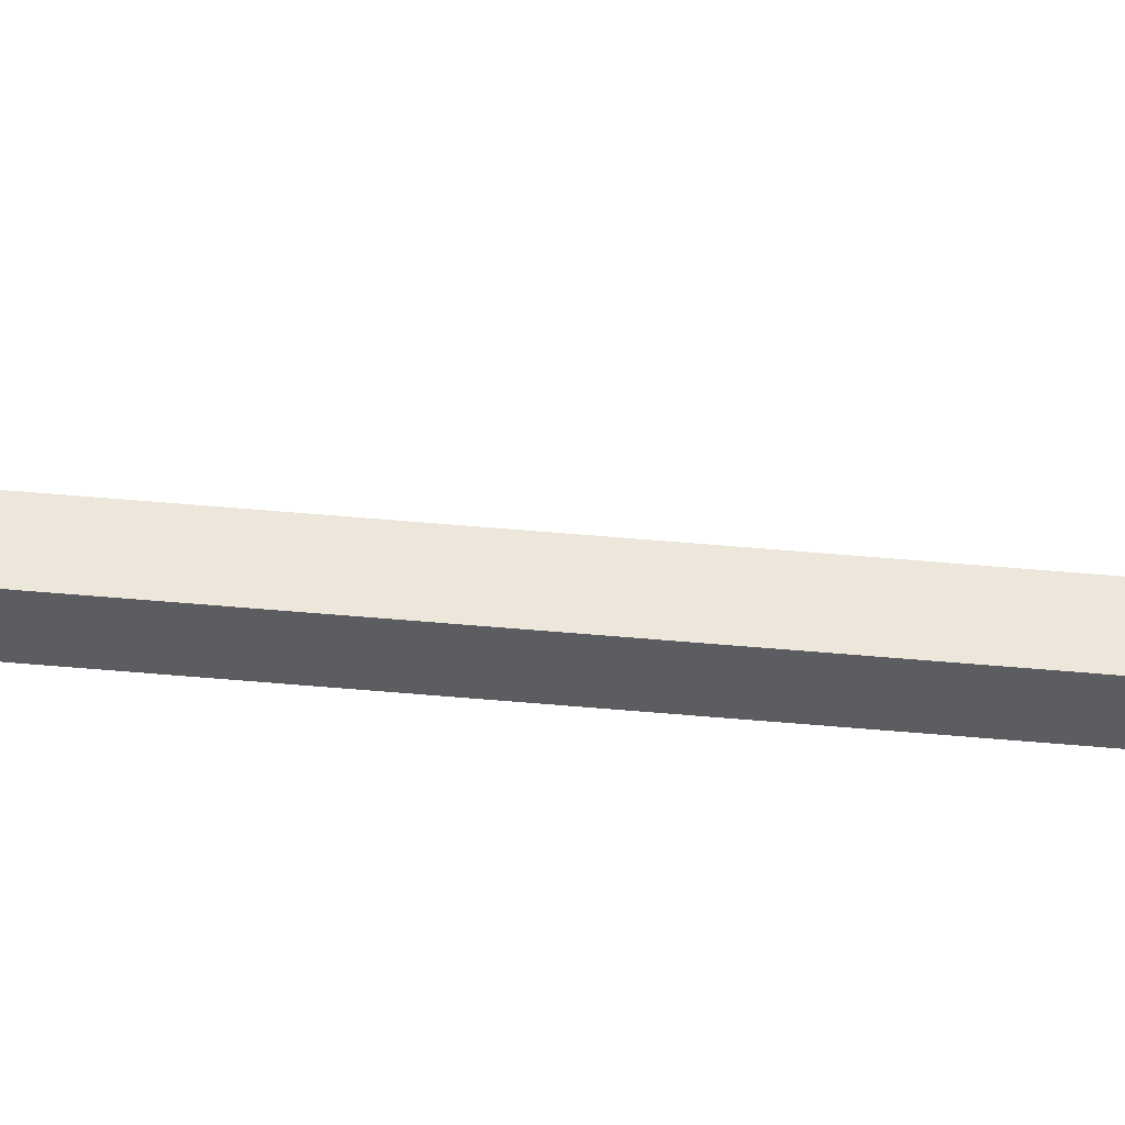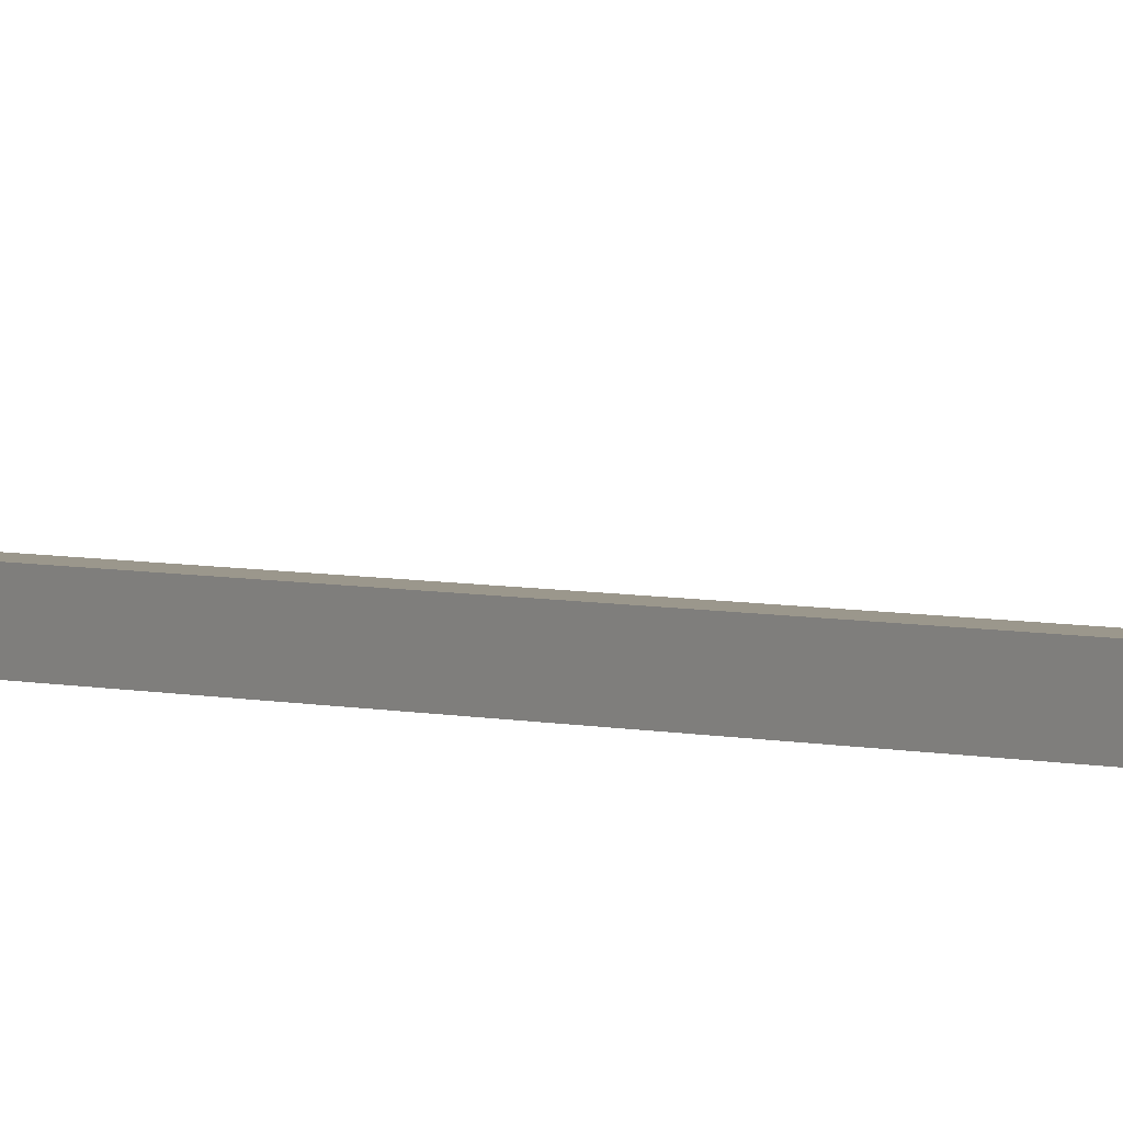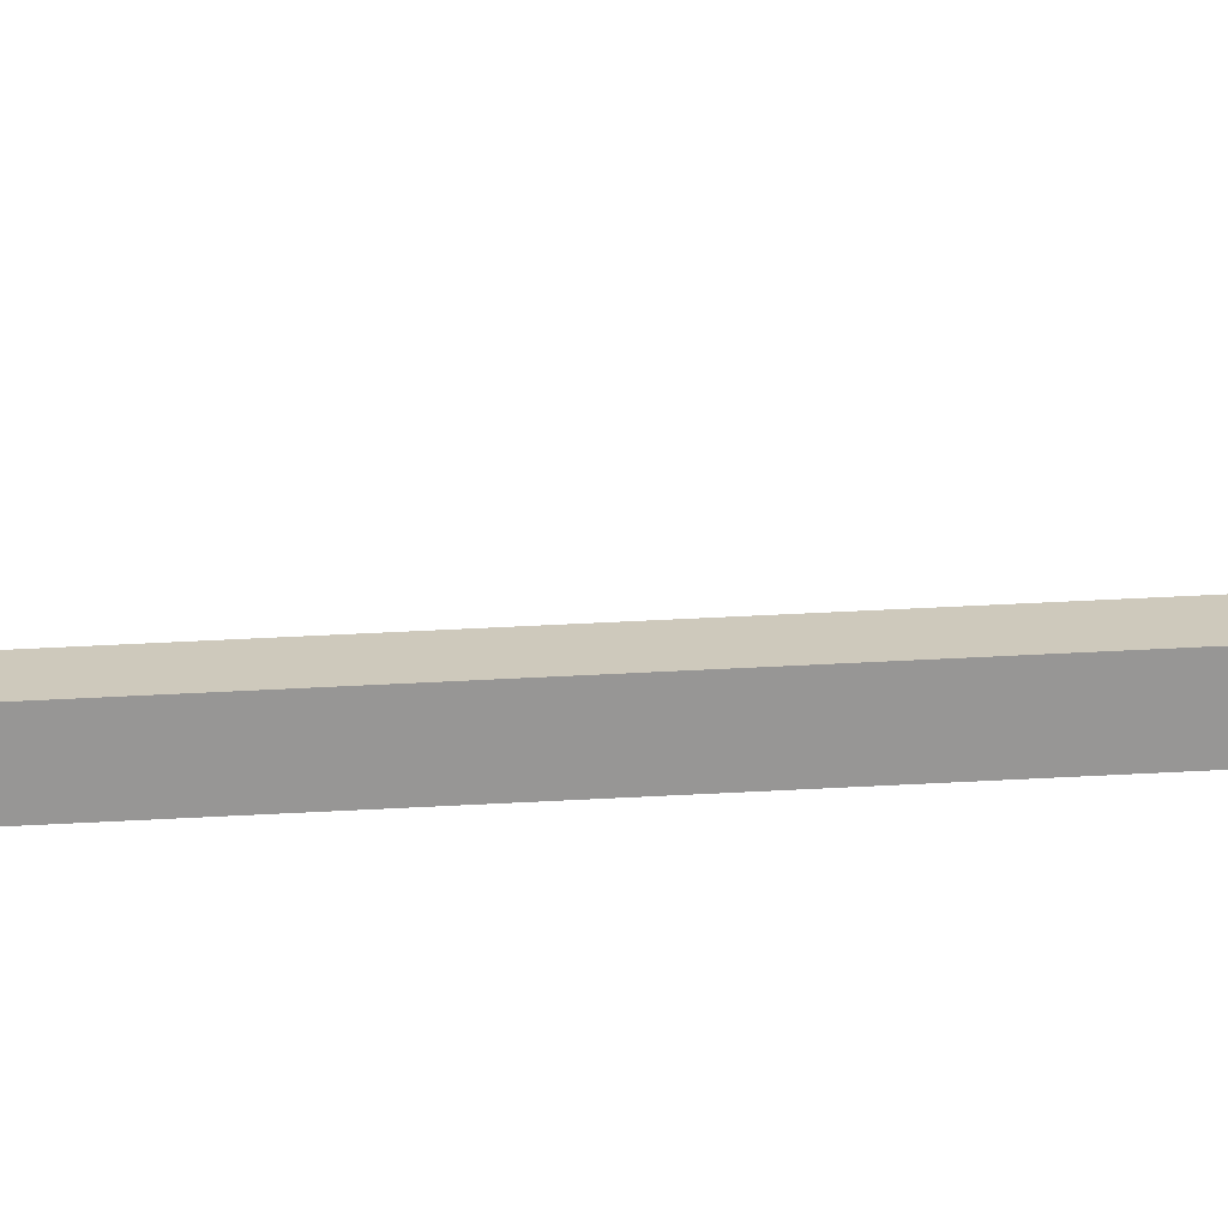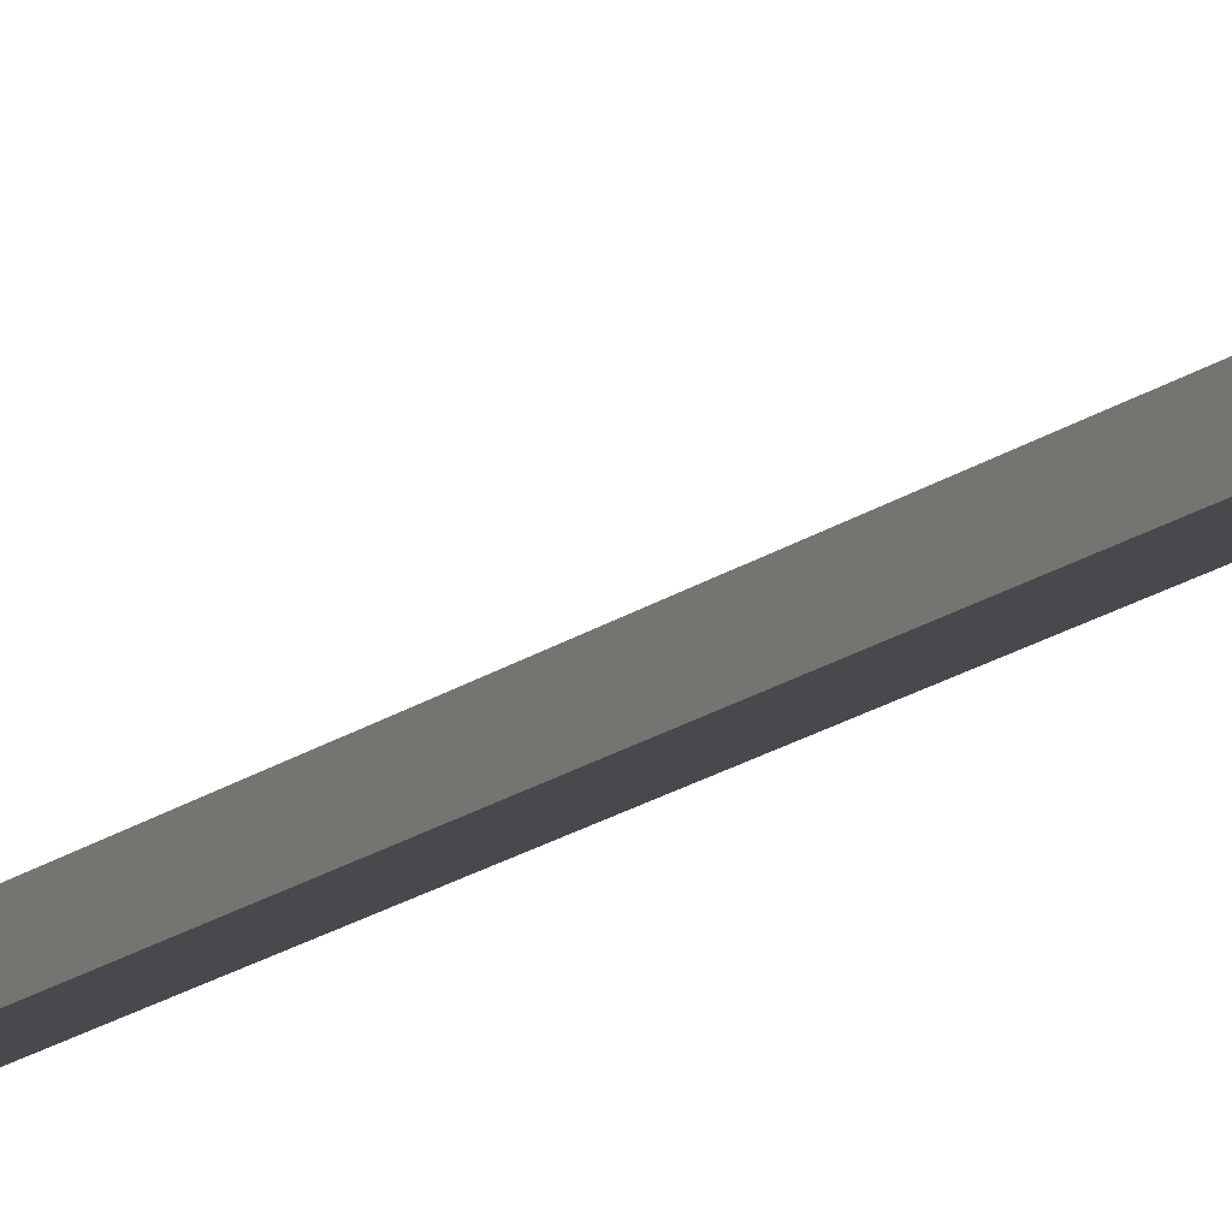
<metadata>
{"format":"obj","ext":"obj","renderer":"f3d","projection":"perspective","resolution":1024,"background":"white","views":[{"elev":53.2,"azim":95.5,"up":"+Y"},{"elev":2.6,"azim":-34.7,"up":"+Y"},{"elev":22.4,"azim":83.2,"up":"+Y"},{"elev":-12.5,"azim":-26.8,"up":"+Y"}]}
</metadata>
<code>
o mesh84/mesh84-geometry#mesh84-geometry
v -0.1353 -0.4455 0.3541
v -0.1436 -0.4472 0.3568
v -0.1436 -0.4455 0.3541
v -0.1353 -0.4472 0.3568
v -0.1436 -0.4372 0.3564
v -0.1353 -0.4455 -0.2331
v -0.1436 -0.4505 0.3568
v -0.1353 -0.4372 0.3564
v -0.1436 -0.4605 0.358
v -0.1436 -0.4372 -0.2309
v -0.1353 -0.4372 -0.2309
v -0.1436 -0.4455 -0.2331
v -0.1353 -0.4505 0.3568
v -0.1353 -0.4426 0.3651
v -0.1436 -0.4426 0.3651
v -0.1353 -0.4093 -0.2798
v -0.1353 -0.4165 -0.2839
v -0.1353 -0.4476 0.3599
v -0.1436 -0.4543 0.3525
v -0.1436 -0.4542 0.3651
v -0.1436 -0.4093 -0.2798
v -0.1436 -0.4165 -0.2839
v -0.1353 -0.4542 0.3651
v -0.1353 -0.4543 0.3525
v -0.1353 -0.4605 0.358
f 1 2 3
f 3 2 1
f 4 2 1
f 1 2 4
f 2 5 3
f 3 5 2
f 6 1 3
f 3 1 6
f 4 7 2
f 2 7 4
f 1 8 4
f 4 8 1
f 9 5 2
f 2 5 9
f 10 3 5
f 5 3 10
f 11 1 6
f 6 1 11
f 6 3 12
f 12 3 6
f 4 13 7
f 7 13 4
f 7 9 2
f 2 9 7
f 1 11 8
f 8 11 1
f 8 14 4
f 4 14 8
f 9 15 5
f 5 15 9
f 3 10 12
f 12 10 3
f 8 10 5
f 5 10 8
f 6 16 11
f 11 16 6
f 6 12 17
f 17 12 6
f 4 18 13
f 13 18 4
f 13 19 7
f 7 19 13
f 19 9 7
f 7 9 19
f 10 8 11
f 11 8 10
f 5 14 8
f 8 14 5
f 18 4 14
f 14 4 18
f 15 9 20
f 20 9 15
f 14 5 15
f 15 5 14
f 21 12 10
f 10 12 21
f 16 6 17
f 17 6 16
f 21 11 16
f 16 11 21
f 17 12 22
f 22 12 17
f 18 23 13
f 13 23 18
f 24 19 13
f 13 19 24
f 24 9 19
f 19 9 24
f 11 21 10
f 10 21 11
f 23 18 14
f 14 18 23
f 25 20 9
f 9 20 25
f 20 14 15
f 15 14 20
f 12 21 22
f 22 21 12
f 16 17 21
f 21 17 16
f 21 17 22
f 22 17 21
f 24 13 23
f 23 13 24
f 24 25 9
f 9 25 24
f 14 20 23
f 23 20 14
f 23 20 25
f 25 20 23
f 24 23 25
f 25 23 24

</code>
